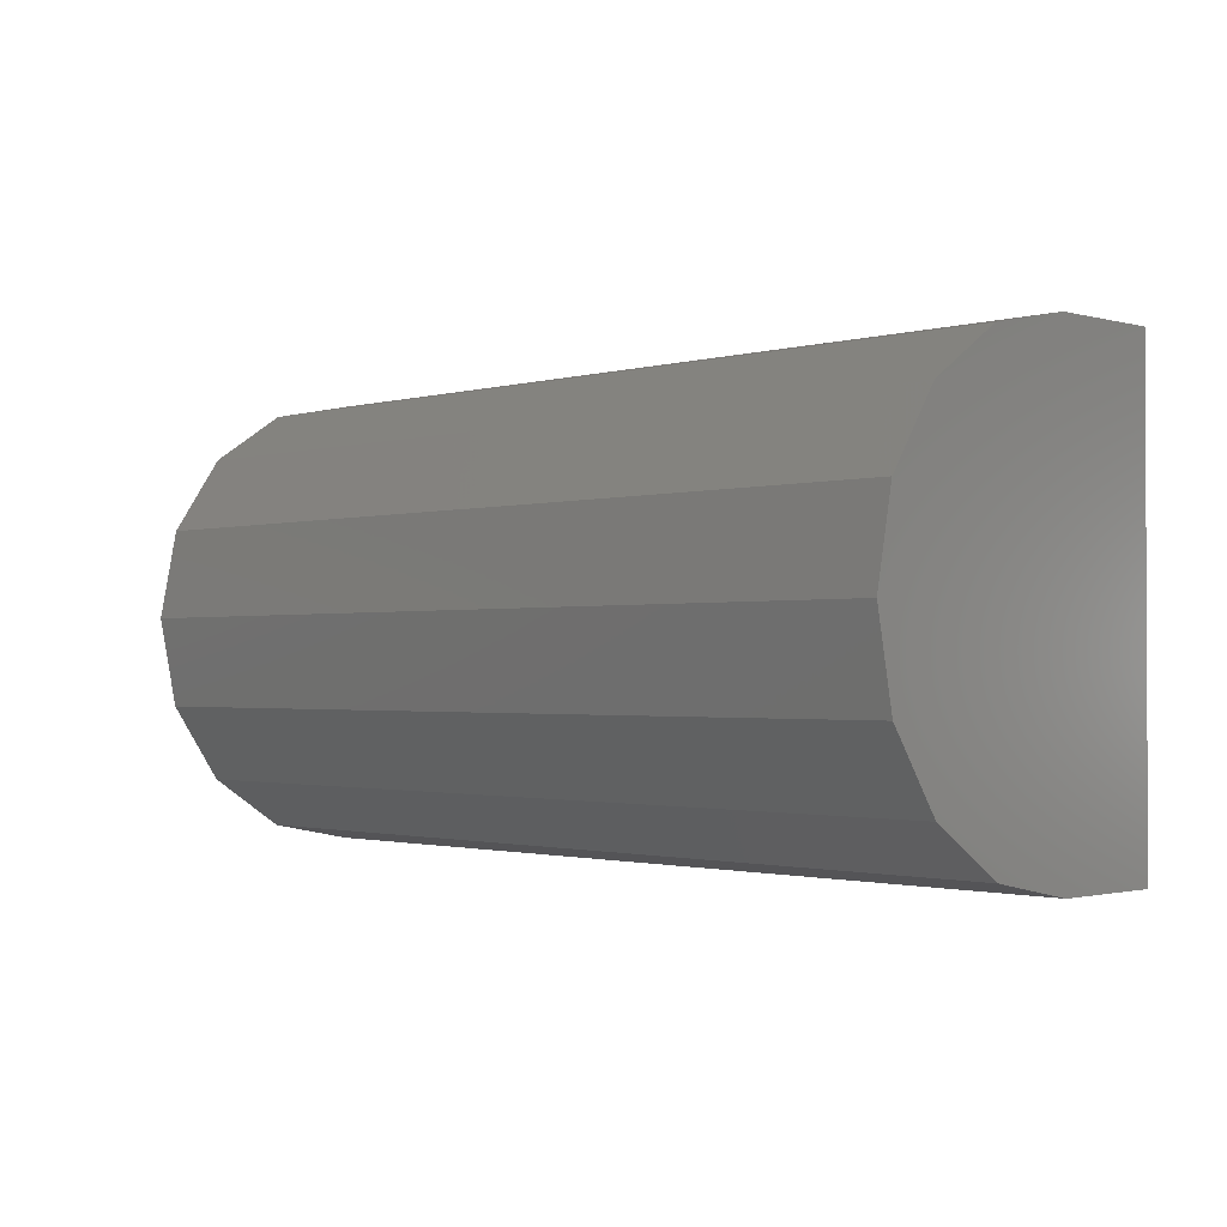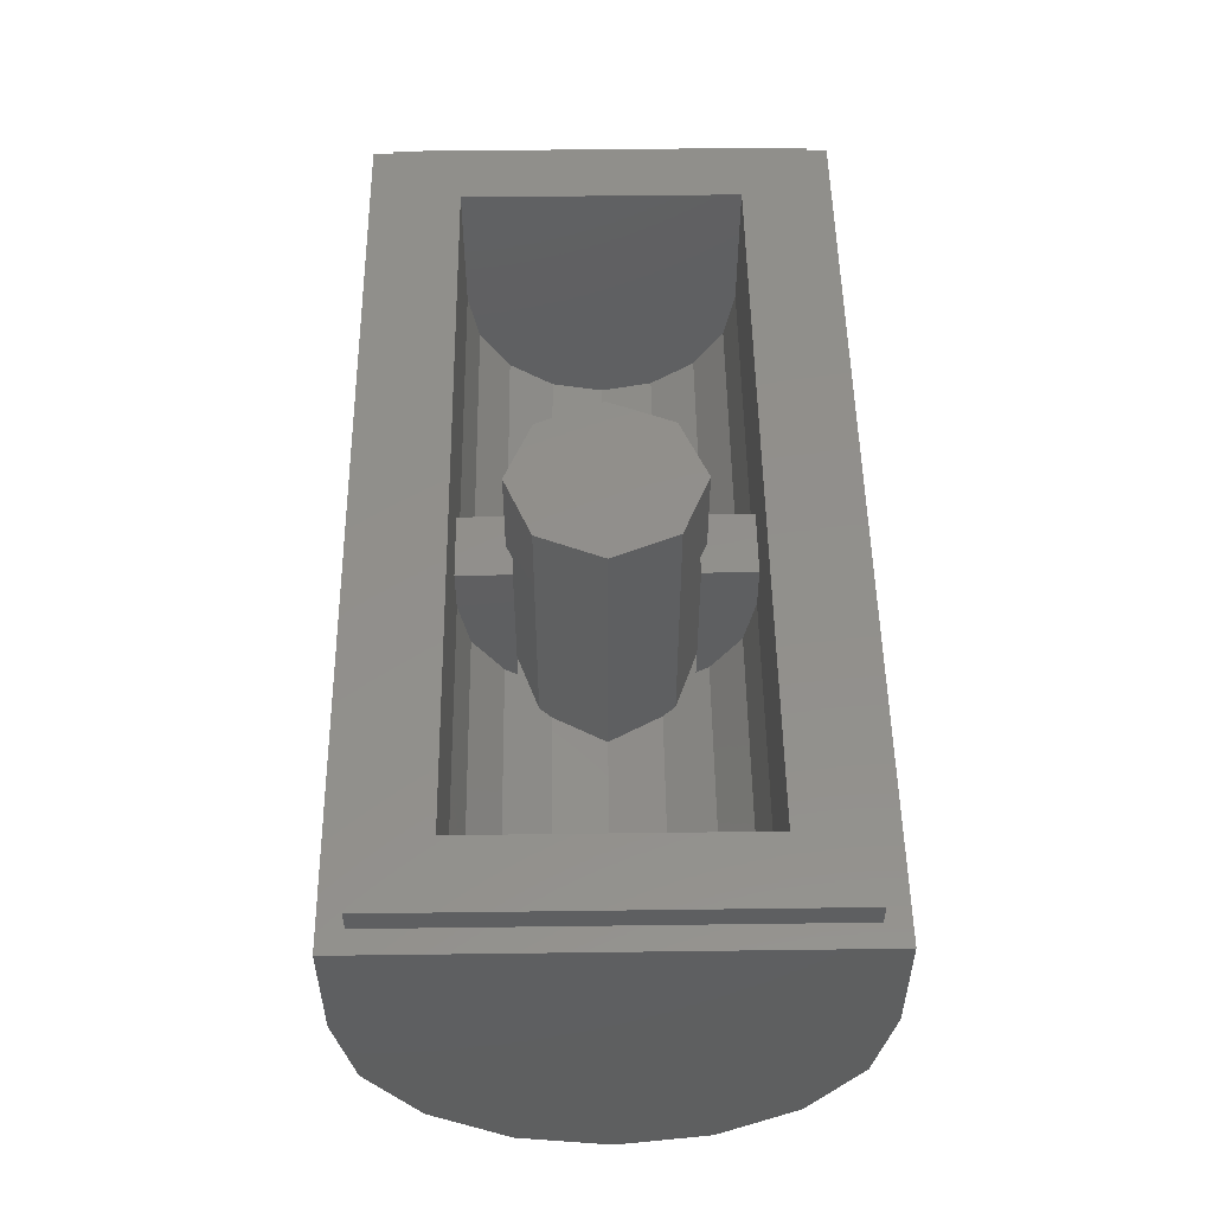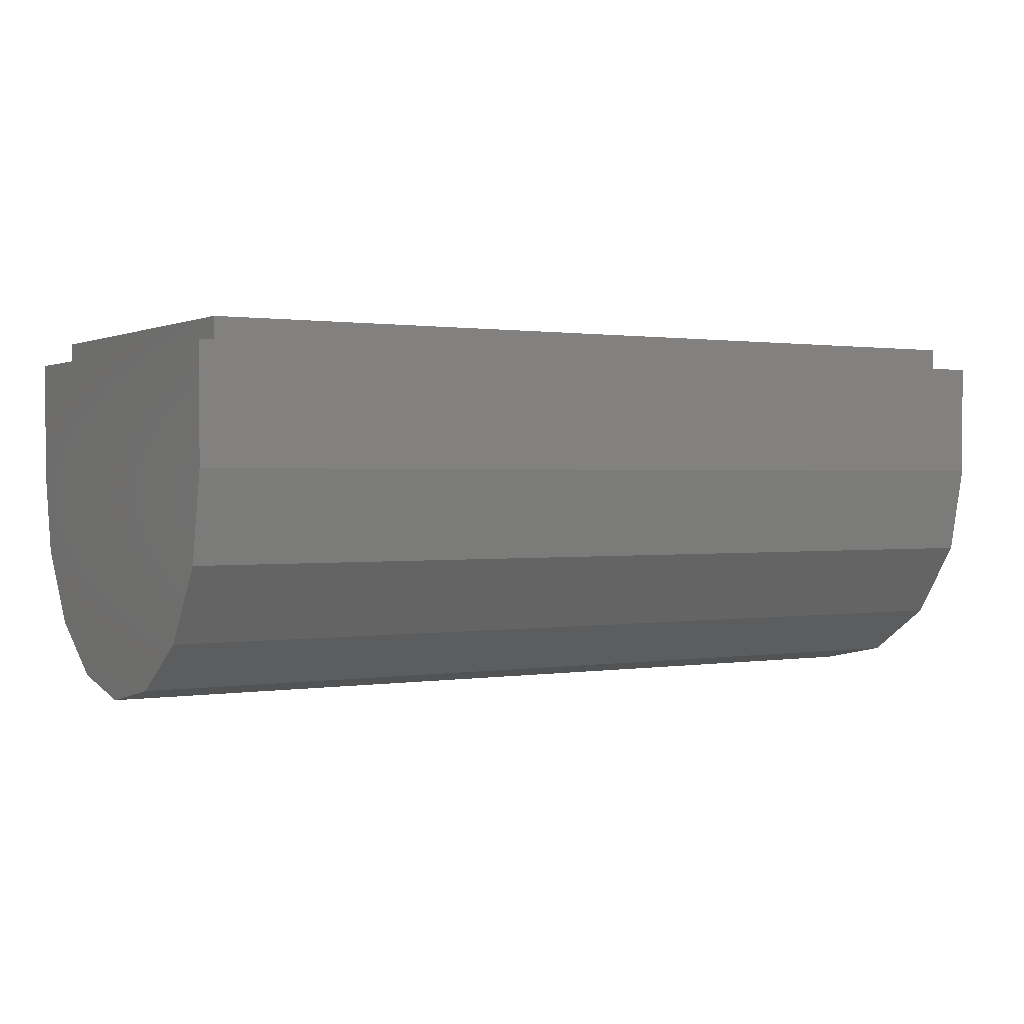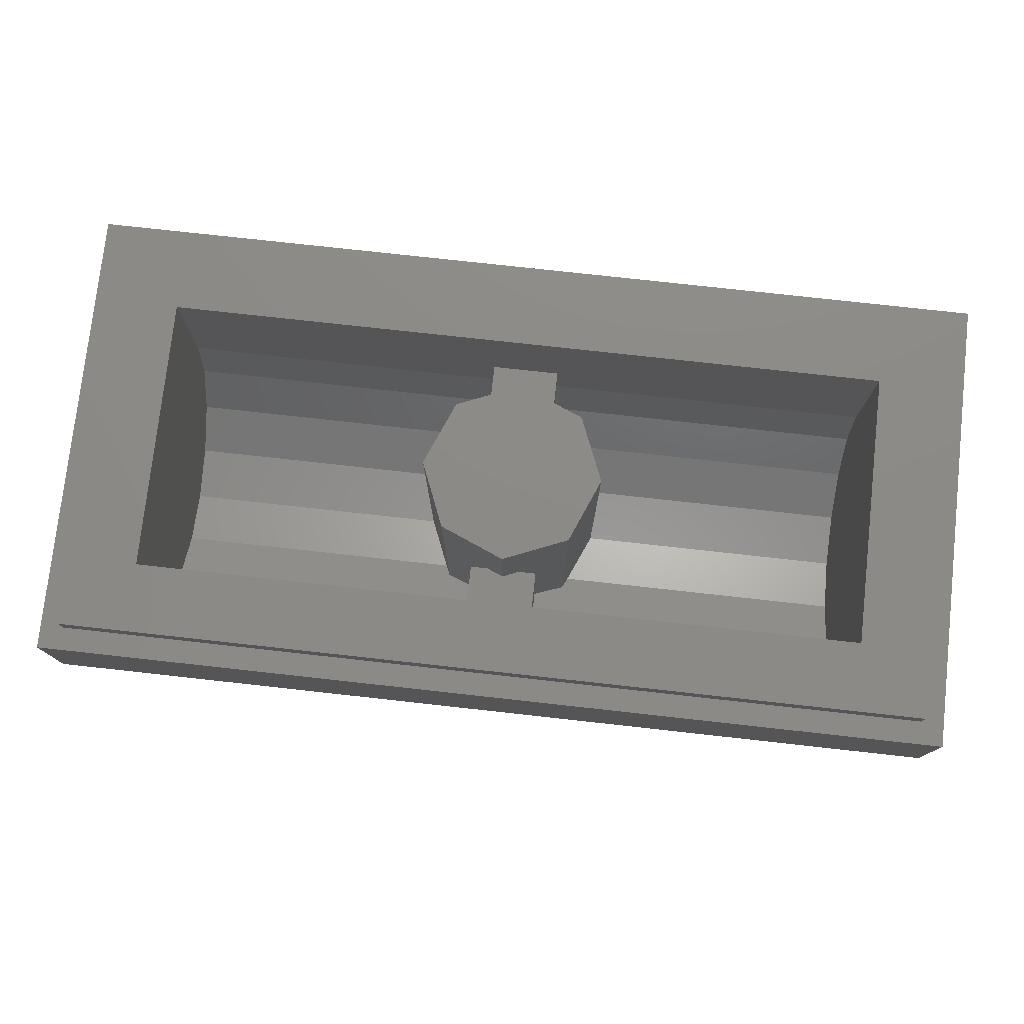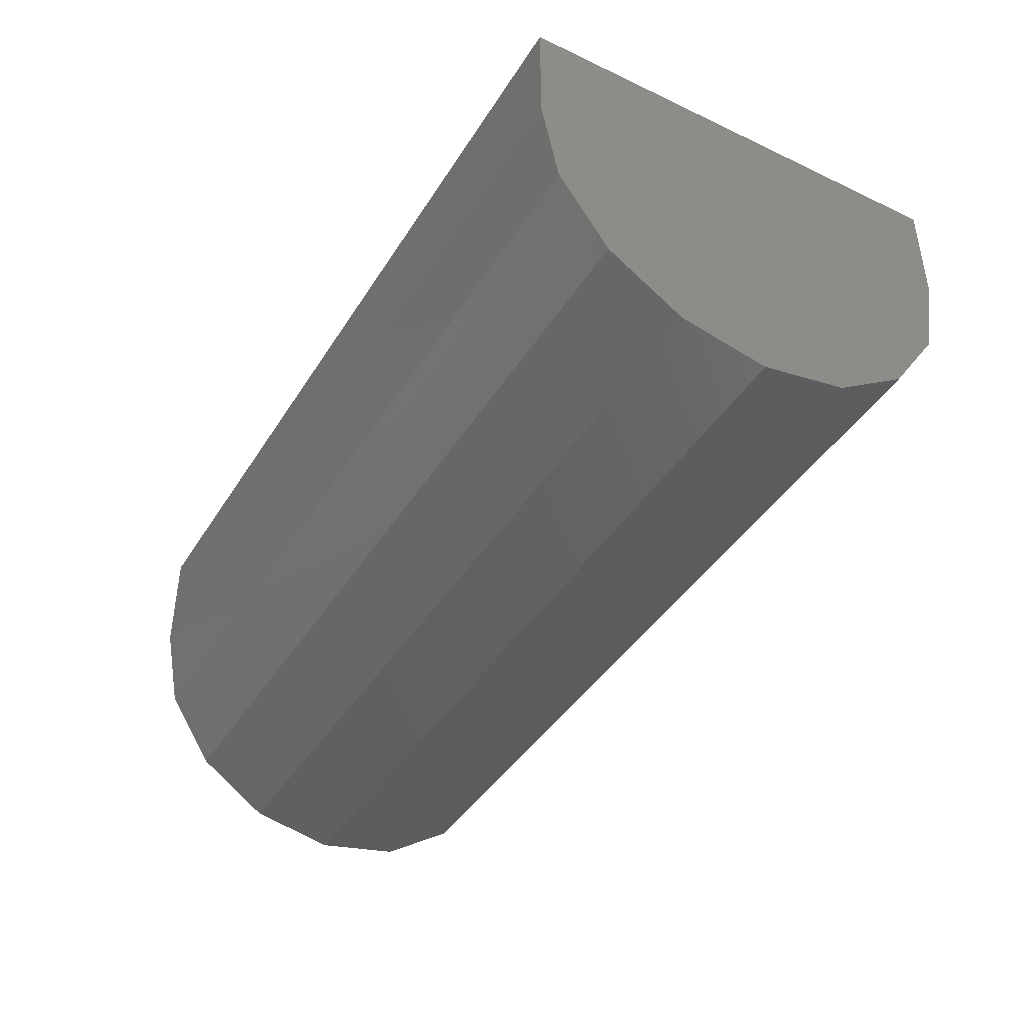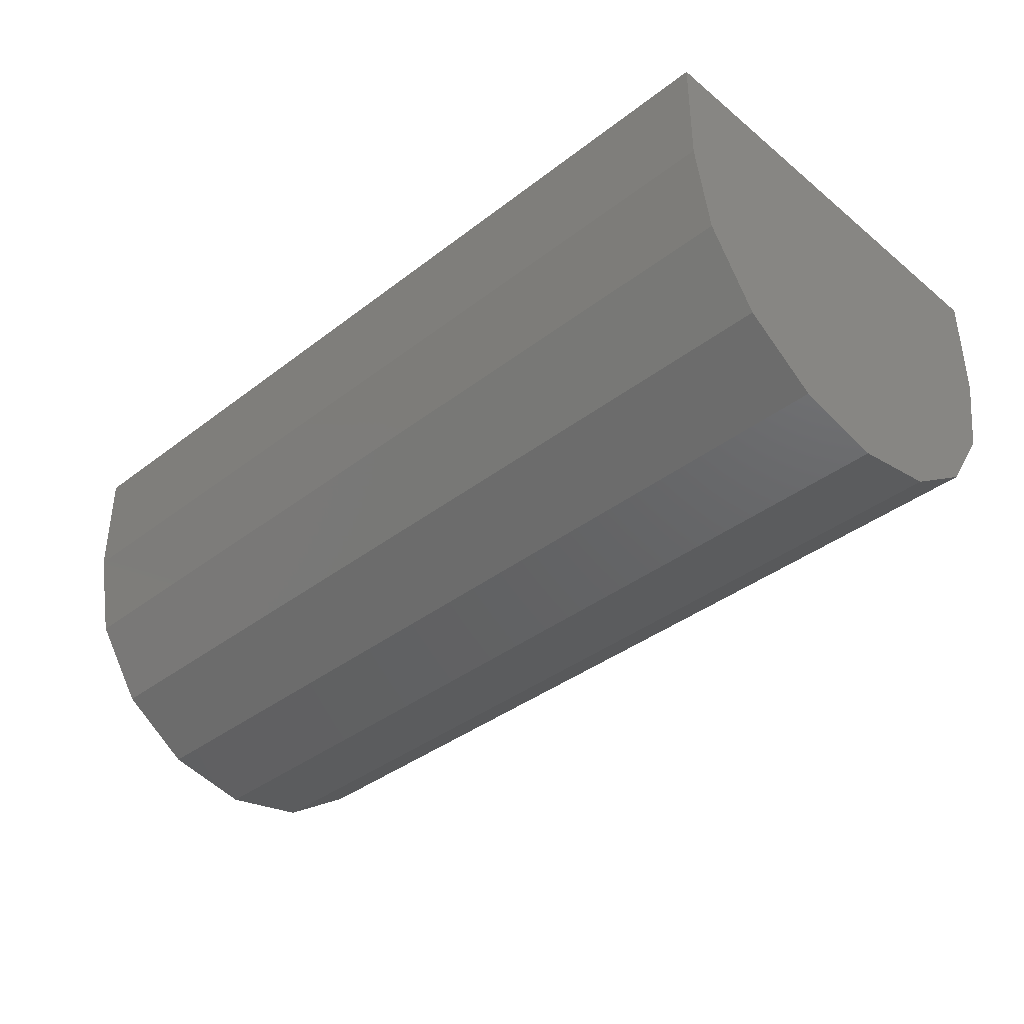
<metadata>
{"format":"stl","ext":"stl","renderer":"f3d","projection":"perspective","resolution":1024,"background":"white","views":[{"elev":-1.4,"azim":45.9,"up":"+Z"},{"elev":52.0,"azim":-90.8,"up":"+Y"},{"elev":0.9,"azim":-30.7,"up":"+Y"},{"elev":77.0,"azim":6.3,"up":"+Y"},{"elev":-41.9,"azim":60.4,"up":"+Y"},{"elev":-38.3,"azim":-135.8,"up":"+Y"}]}
</metadata>
<code>
# stl→obj: 93 verts, 144 faces
v -0.8 -0.24 -0.4
v -0.8 -0.3931 -0.3696
v -0.8 -0.5228 -0.2828
v -0.8 -0.6096 -0.1531
v -0.8 -0.64 0
v -0.8 -0.6096 0.1531
v -0.8 -0.5228 0.2828
v -0.8 -0.3931 0.3696
v -0.8 -0.24 0.4
v -0.64 -0.24 0.24
v -0.64 -0.3318 0.2217
v -0.64 -0.24 -0.24
v -0.64 -0.4097 0.1697
v -0.64 -0.4617 0.09184
v -0.64 -0.48 0
v -0.64 -0.4617 -0.09184
v -0.64 -0.4097 -0.1697
v -0.64 -0.3318 -0.2217
v 0.8 -0.24 0.4
v 0.8 -0.3931 0.3696
v 0.8 -0.24 -0.4
v 0.8 -0.5228 0.2828
v 0.8 -0.6096 0.1531
v 0.8 -0.64 0
v 0.8 -0.6096 -0.1531
v 0.8 -0.5228 -0.2828
v 0.8 -0.3931 -0.3696
v 0.64 -0.24 -0.24
v 0.64 -0.3318 -0.2217
v 0.64 -0.4097 -0.1697
v 0.64 -0.4617 -0.09184
v 0.64 -0.48 0
v 0.64 -0.4617 0.09184
v 0.64 -0.4097 0.1697
v 0.64 -0.3318 0.2217
v 0.64 -0.24 0.24
v 0.16 0 0
v 0.1131 0 -0.1131
v 0 0 0
v 0 0 -0.16
v -0.1131 0 -0.1131
v -0.16 0 -0
v -0.1131 0 0.1131
v -0 0 0.16
v 0.1131 0 0.1131
v -0.8 -0.04 -0.4
v 0.8 -0.04 -0.4
v -0.8 -0.04 0.4
v 0.8 -0.04 0.4
v 0.64 0 0.24
v 0.64 0 -0.24
v -0.64 0 0.24
v -0.64 0 -0.24
v 0.76 0 0.36
v 0.76 -0.04 0.36
v 0.76 -0.04 -0.36
v 0.76 0 -0.36
v -0.76 0 0.36
v -0.76 -0.04 0.36
v -0.76 0 -0.36
v -0.76 -0.04 -0.36
v 0.06 -0.4242 0.1481
v 0.06 -0.16 0.1481
v 0.06 -0.16 0.24
v 0.06 -0.24 0.24
v 0.06 -0.3318 0.2217
v 0.06 -0.4097 0.1697
v -0.06 -0.4242 0.1481
v -0.06 -0.4097 0.1697
v -0.06 -0.3318 0.2217
v -0.06 -0.24 0.24
v -0.06 -0.16 0.24
v -0.06 -0.16 0.1481
v 0.06 -0.16 -0.24
v 0.06 -0.16 -0.1481
v 0.06 -0.4242 -0.1481
v 0.06 -0.24 -0.24
v 0.06 -0.4097 -0.1697
v 0.06 -0.3318 -0.2217
v -0.06 -0.3318 -0.2217
v -0.06 -0.4097 -0.1697
v -0.06 -0.4242 -0.1481
v -0.06 -0.24 -0.24
v -0.06 -0.16 -0.1481
v -0.06 -0.16 -0.24
v 0.16 -0.48 0
v 0.1131 -0.48 -0.1131
v 0 -0.48 -0.16
v -0.1131 -0.48 -0.1131
v -0.16 -0.48 -0
v -0.1131 -0.48 0.1131
v -0 -0.48 0.16
v 0.1131 -0.48 0.1131
f 1 2 3
f 1 3 4
f 1 4 5
f 1 5 6
f 1 6 7
f 1 7 8
f 1 8 9
f 10 11 12
f 11 13 12
f 13 14 12
f 14 15 12
f 15 16 12
f 16 17 12
f 17 18 12
f 19 20 21
f 20 22 21
f 22 23 21
f 23 24 21
f 24 25 21
f 25 26 21
f 26 27 21
f 28 29 30
f 28 30 31
f 28 31 32
f 28 32 33
f 28 33 34
f 28 34 35
f 28 35 36
f 37 38 39
f 38 40 39
f 40 41 39
f 41 42 39
f 42 43 39
f 43 44 39
f 44 45 39
f 45 37 39
f 1 46 47
f 1 47 21
f 9 48 46
f 9 46 1
f 19 49 48
f 19 48 9
f 21 47 49
f 21 49 19
f 36 50 51
f 36 51 28
f 10 52 50
f 10 50 36
f 12 53 52
f 12 52 10
f 28 51 53
f 28 53 12
f 54 55 56
f 54 56 57
f 58 59 55
f 58 55 54
f 60 61 59
f 60 59 58
f 57 56 61
f 57 61 60
f 57 51 50
f 57 50 54
f 54 50 52
f 54 52 58
f 58 52 53
f 58 53 60
f 60 53 51
f 60 51 57
f 47 56 55
f 47 55 49
f 49 55 59
f 49 59 48
f 48 59 61
f 48 61 46
f 46 61 56
f 46 56 47
f 62 63 64
f 62 64 65
f 66 67 62
f 66 62 65
f 68 69 70
f 68 70 71
f 72 73 68
f 72 68 71
f 74 75 76
f 74 76 77
f 76 78 79
f 76 79 77
f 80 81 82
f 80 82 83
f 82 84 85
f 82 85 83
f 1 21 27
f 1 27 2
f 2 27 26
f 2 26 3
f 3 26 25
f 3 25 4
f 4 25 24
f 4 24 5
f 5 24 23
f 5 23 6
f 6 23 22
f 6 22 7
f 7 22 20
f 7 20 8
f 8 20 19
f 8 19 9
f 10 36 35
f 10 35 11
f 11 35 34
f 11 34 13
f 13 34 33
f 13 33 14
f 14 33 32
f 14 32 15
f 15 32 31
f 15 31 16
f 16 31 30
f 16 30 17
f 17 30 29
f 17 29 18
f 18 29 28
f 18 28 12
f 37 86 87
f 37 87 38
f 38 87 88
f 38 88 40
f 40 88 89
f 40 89 41
f 41 89 90
f 41 90 42
f 42 90 91
f 42 91 43
f 43 91 92
f 43 92 44
f 44 92 93
f 44 93 45
f 45 93 86
f 45 86 37
f 64 63 73
f 64 73 72
f 85 84 75
f 85 75 74

</code>
